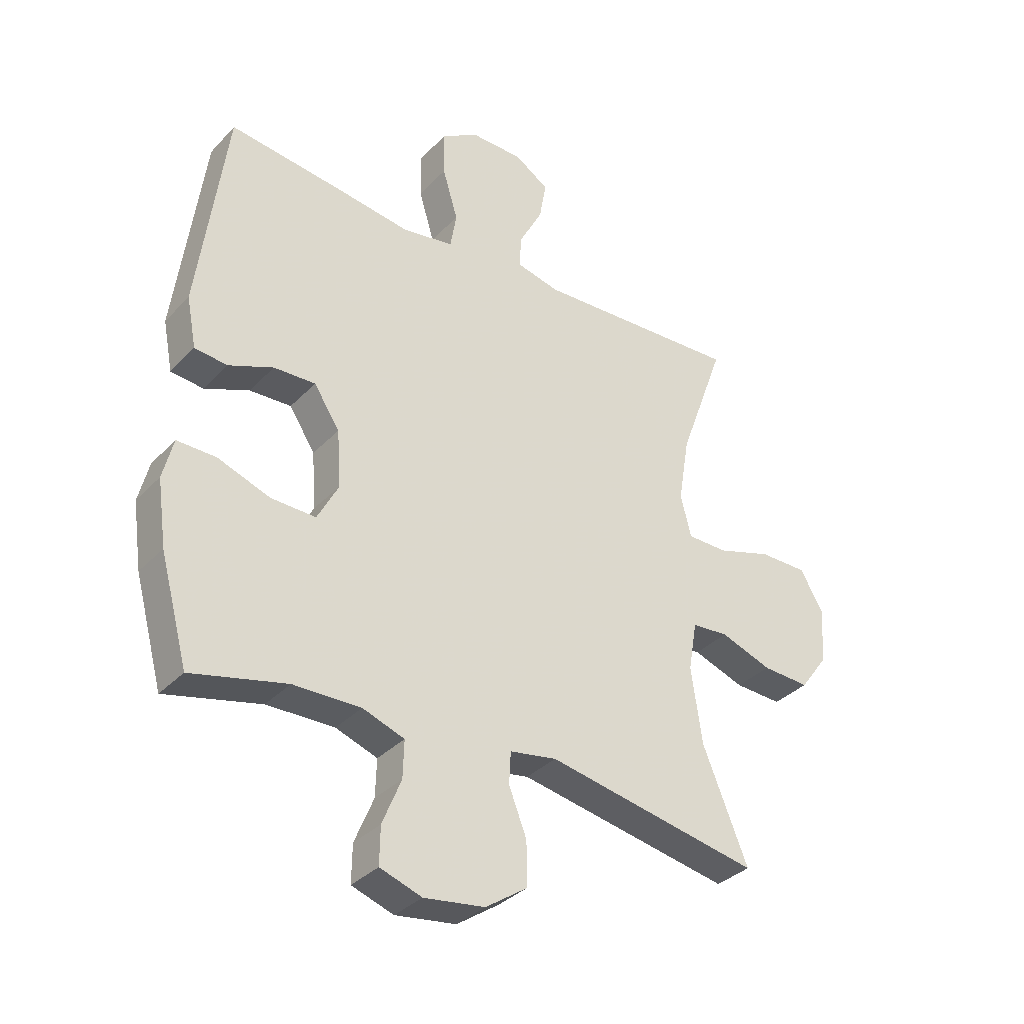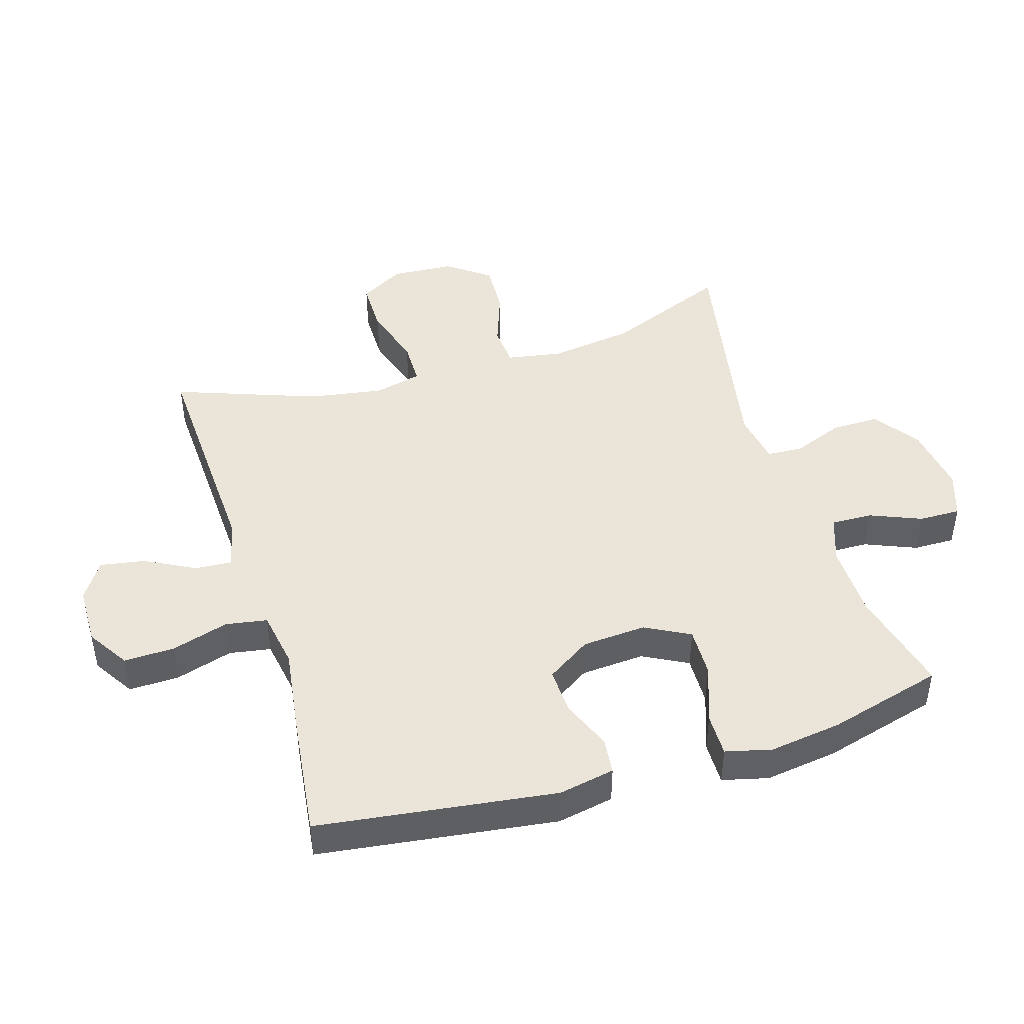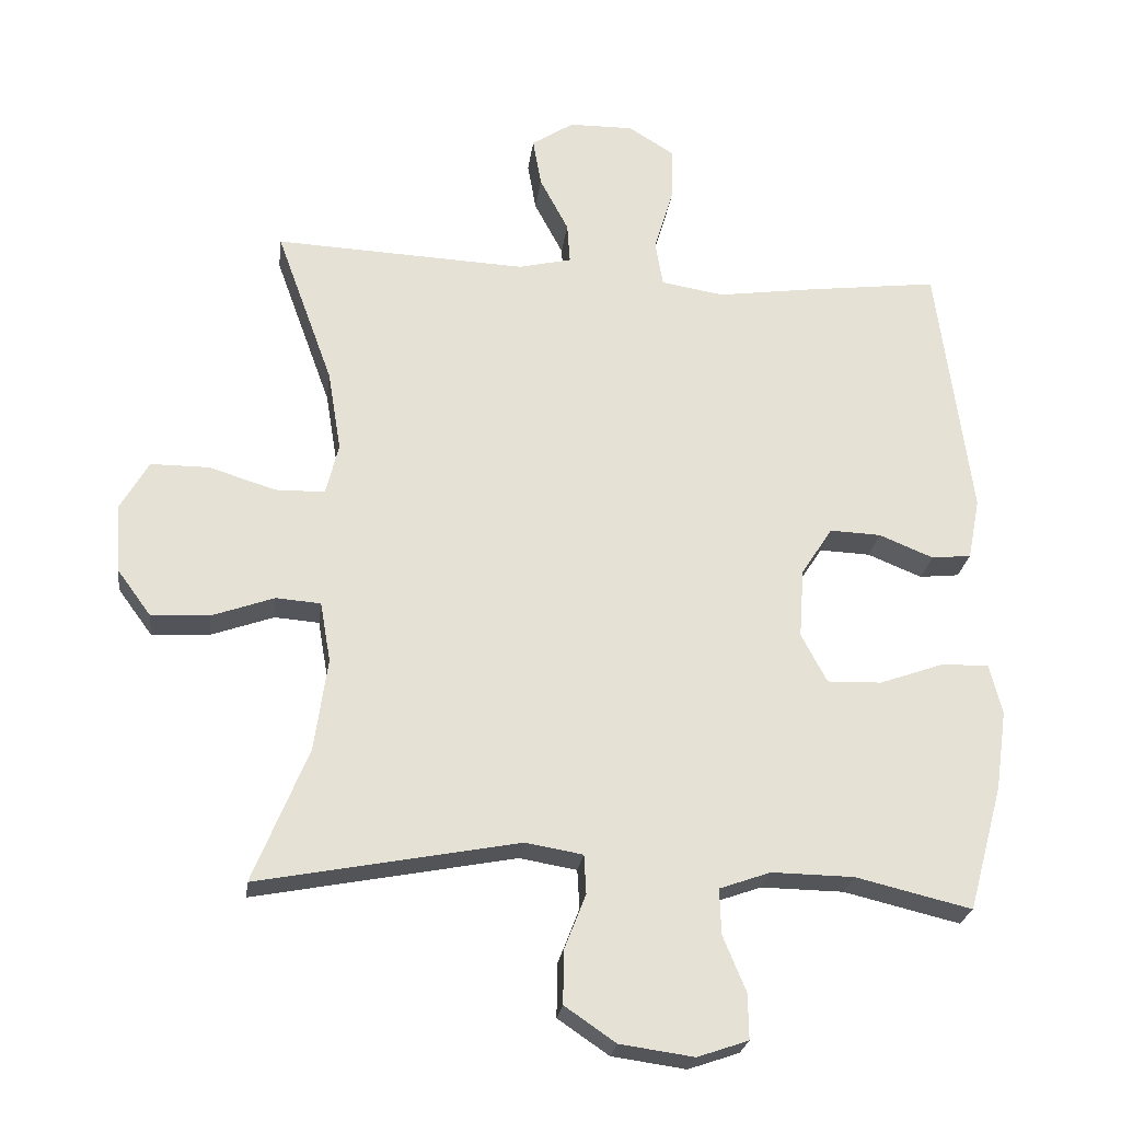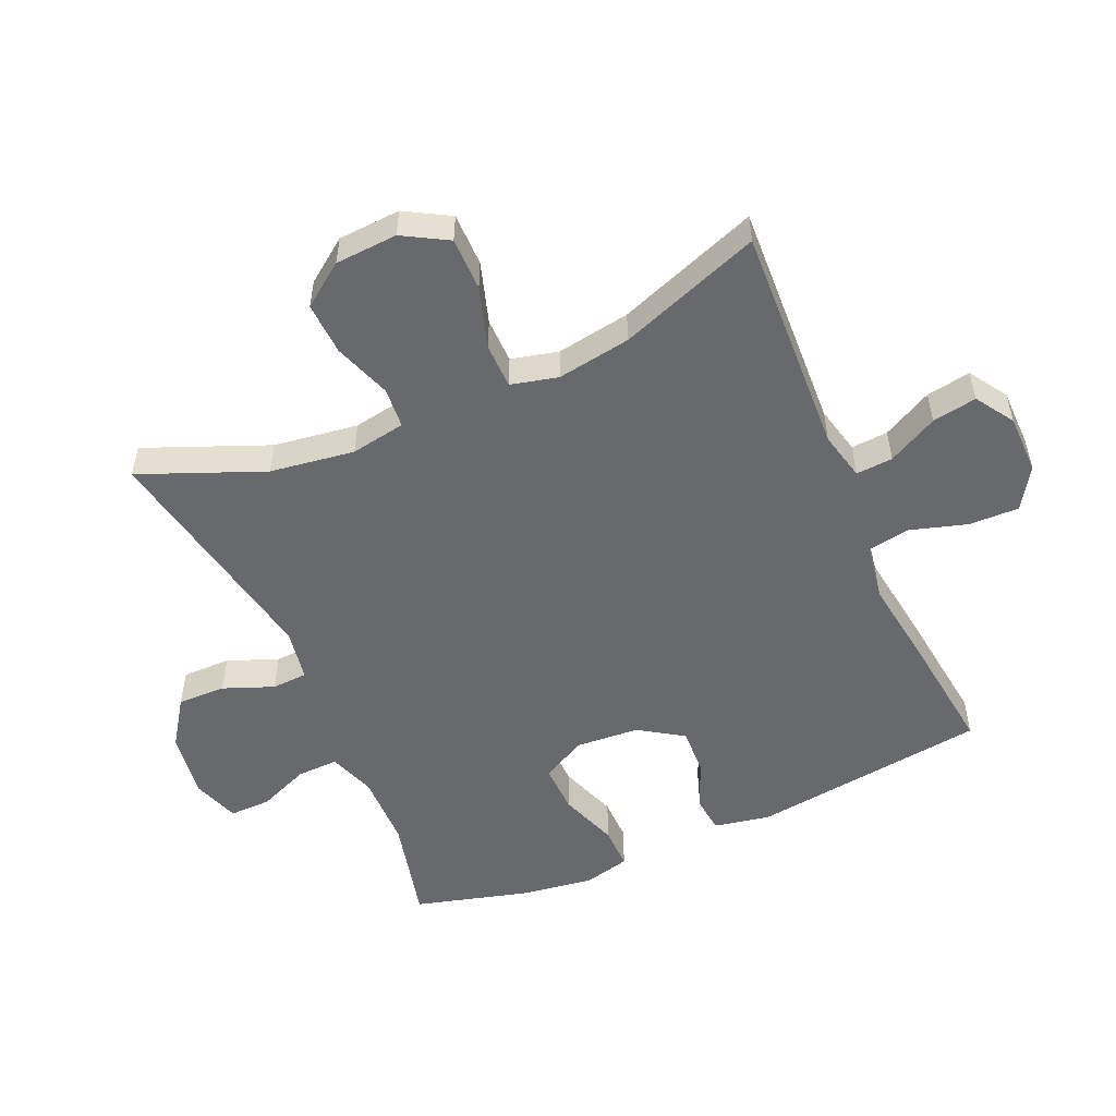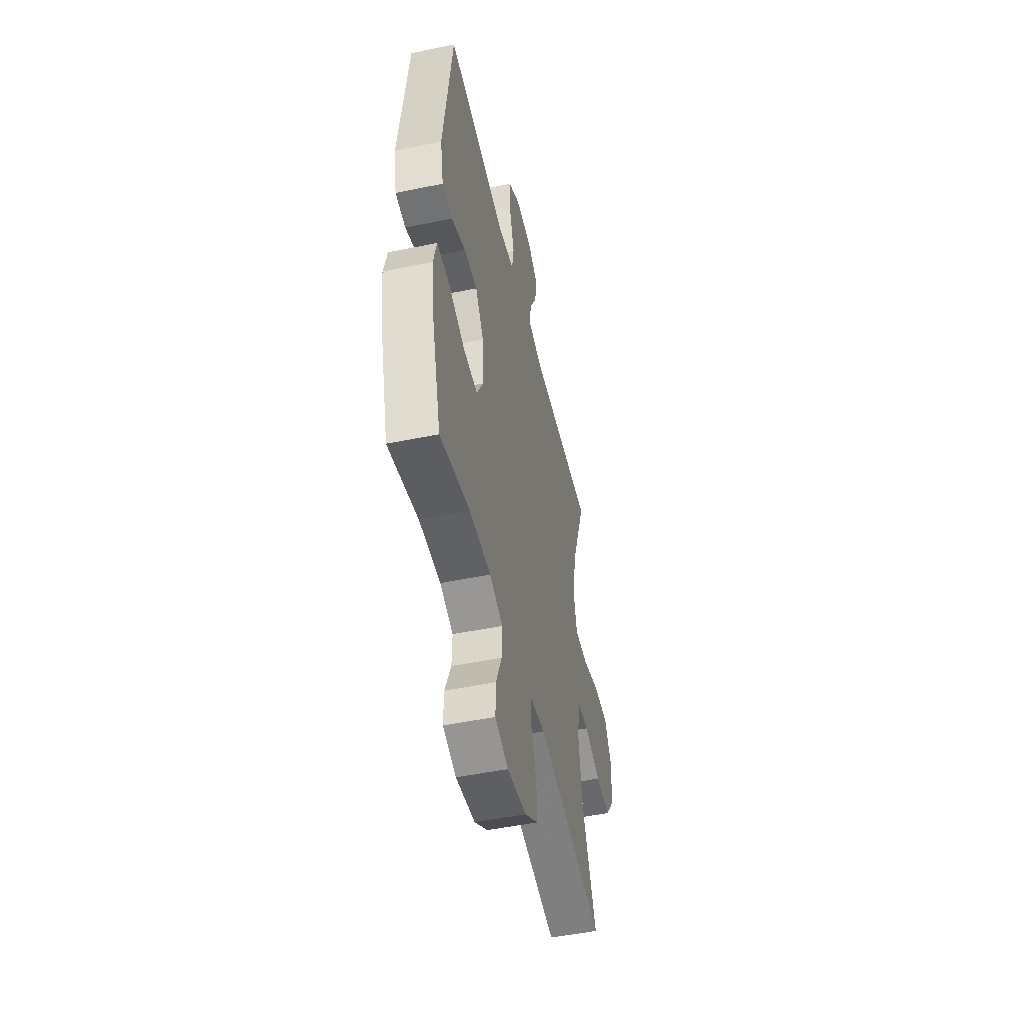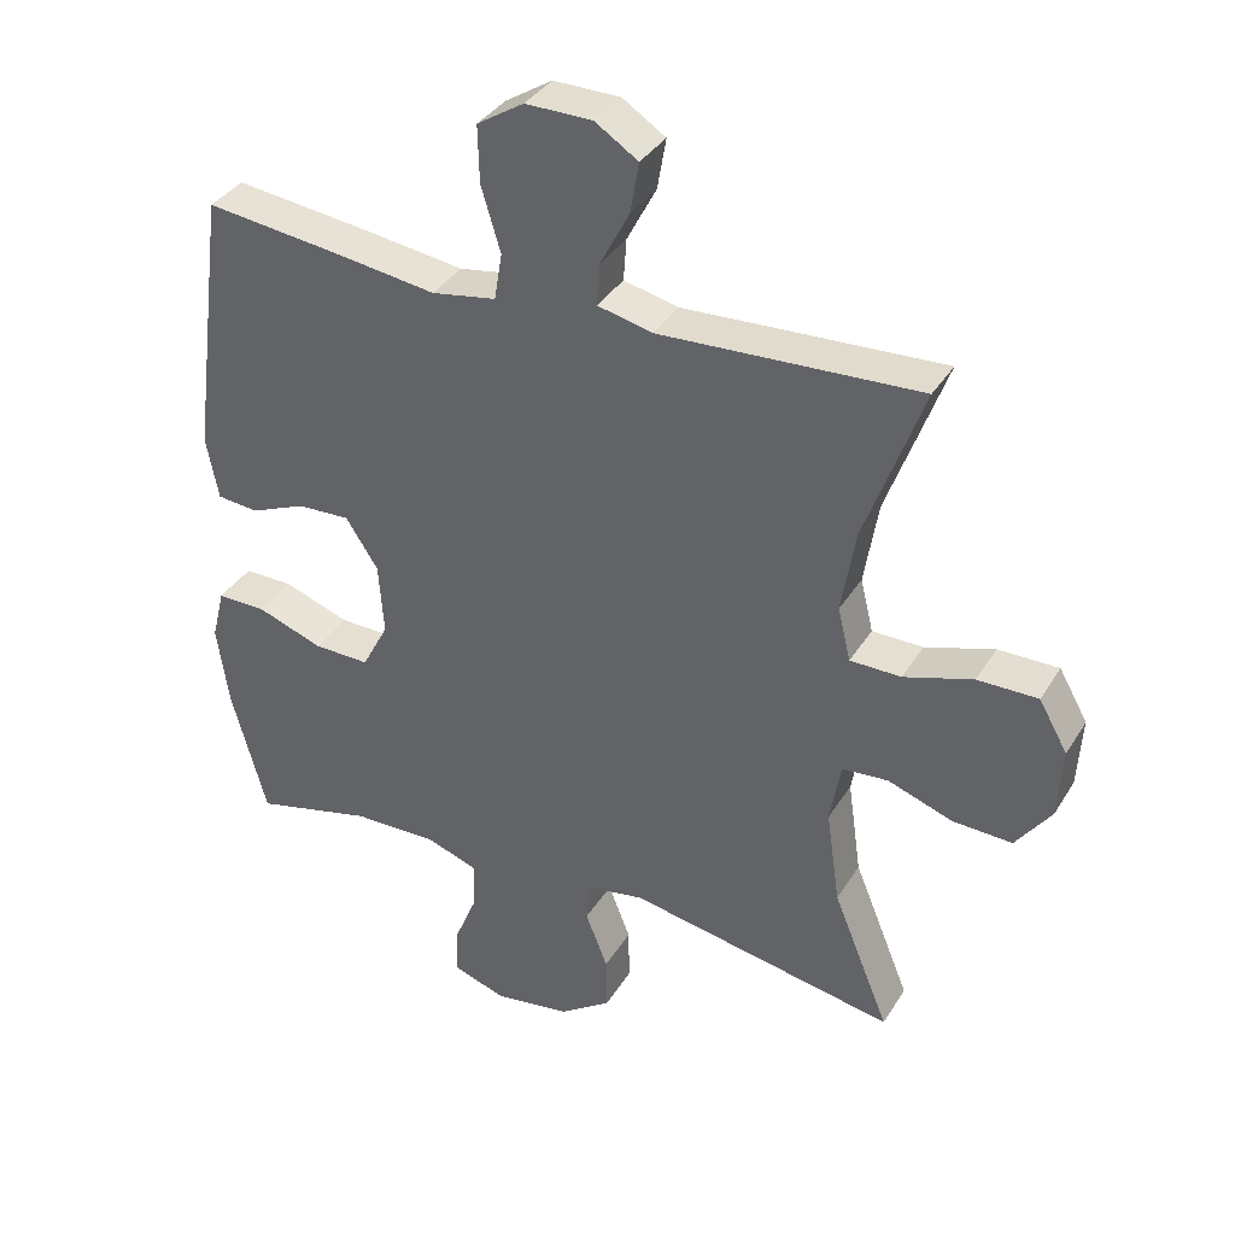
<metadata>
{"format":"obj","ext":"obj","renderer":"f3d","projection":"perspective","resolution":1024,"background":"white","views":[{"elev":-34.5,"azim":143.6,"up":"+Z"},{"elev":45.1,"azim":73.0,"up":"+Y"},{"elev":-24.4,"azim":-7.2,"up":"+Z"},{"elev":-52.7,"azim":-66.3,"up":"+Y"},{"elev":-49.7,"azim":102.8,"up":"+Z"},{"elev":36.0,"azim":-152.3,"up":"+Z"}]}
</metadata>
<code>
v -0.5 0.07 0.5
v -0.138 0.07 0.483
v -0.062 0.07 0.501
v -0.066 0.07 0.559
v -0.107 0.07 0.637
v -0.119 0.07 0.707
v -0.059 0.07 0.746
v 0.034 0.07 0.747
v 0.099 0.07 0.706
v 0.097 0.07 0.627
v 0.07 0.07 0.537
v 0.081 0.07 0.472
v 0.171 0.07 0.457
v 0.306 0.07 0.476
v 0.5 0.07 0.5
v 0.549 0.07 0.128
v 0.532 0.07 0.04
v 0.475 0.07 0.034
v 0.397 0.07 0.066
v 0.324 0.07 0.069
v 0.279 0.07 0
v 0.272 0.07 -0.1
v 0.309 0.07 -0.17
v 0.387 0.07 -0.168
v 0.479 0.07 -0.135
v 0.547 0.07 -0.134
v 0.565 0.07 -0.206
v 0.549 0.07 -0.32
v 0.5 0.07 -0.5
v 0.334 0.07 -0.46
v 0.216 0.07 -0.458
v 0.143 0.07 -0.484
v 0.145 0.07 -0.549
v 0.178 0.07 -0.629
v 0.179 0.07 -0.694
v 0.106 0.07 -0.719
v 0 0.07 -0.704
v -0.073 0.07 -0.654
v -0.072 0.07 -0.578
v -0.041 0.07 -0.499
v -0.044 0.07 -0.443
v -0.126 0.07 -0.429
v -0.5 0.07 -0.5
v -0.421 0.07 -0.307
v -0.402 0.07 -0.174
v -0.417 0.07 -0.088
v -0.481 0.07 -0.083
v -0.571 0.07 -0.115
v -0.654 0.07 -0.119
v -0.703 0.07 -0.052
v -0.709 0.07 0.046
v -0.669 0.07 0.116
v -0.585 0.07 0.116
v -0.489 0.07 0.086
v -0.418 0.07 0.087
v -0.4 0.07 0.161
v -0.419 0.07 0.277
v -0.5 0 0.5
v -0.138 0 0.483
v -0.062 0 0.501
v -0.066 0 0.559
v -0.107 0 0.637
v -0.119 0 0.707
v -0.059 0 0.746
v 0.034 0 0.747
v 0.099 0 0.706
v 0.097 0 0.627
v 0.07 0 0.537
v 0.081 0 0.472
v 0.171 0 0.457
v 0.306 0 0.476
v 0.5 0 0.5
v 0.549 0 0.128
v 0.532 0 0.04
v 0.475 0 0.034
v 0.397 0 0.066
v 0.324 0 0.069
v 0.279 0 0
v 0.272 0 -0.1
v 0.309 0 -0.17
v 0.387 0 -0.168
v 0.479 0 -0.135
v 0.547 0 -0.134
v 0.565 0 -0.206
v 0.549 0 -0.32
v 0.5 0 -0.5
v 0.334 0 -0.46
v 0.216 0 -0.458
v 0.143 0 -0.484
v 0.145 0 -0.549
v 0.178 0 -0.629
v 0.179 0 -0.694
v 0.106 0 -0.719
v 0 0 -0.704
v -0.073 0 -0.654
v -0.072 0 -0.578
v -0.041 0 -0.499
v -0.044 0 -0.443
v -0.126 0 -0.429
v -0.5 0 -0.5
v -0.421 0 -0.307
v -0.402 0 -0.174
v -0.417 0 -0.088
v -0.481 0 -0.083
v -0.571 0 -0.115
v -0.654 0 -0.119
v -0.703 0 -0.052
v -0.709 0 0.046
v -0.669 0 0.116
v -0.585 0 0.116
v -0.489 0 0.086
v -0.418 0 0.087
v -0.4 0 0.161
v -0.419 0 0.277
f 52 53 54
f 51 52 54
f 50 51 54
f 49 50 54
f 48 49 54
f 47 48 54
f 46 47 54 55
f 45 46 55 56
f 42 43 44
f 41 42 44 45
f 38 39 40
f 37 38 40
f 36 37 40
f 35 36 40
f 34 35 40
f 33 34 40
f 32 33 40 41
f 41 45 56
f 32 41 56
f 31 32 56
f 28 29 30
f 27 28 30
f 26 27 30
f 25 26 30
f 24 25 30
f 23 24 30 31
f 17 18 19
f 16 17 19
f 15 16 19
f 14 15 19
f 13 14 19
f 12 13 19 20
f 9 10 11
f 8 9 11
f 7 8 11
f 6 7 11
f 5 6 11
f 4 5 11
f 3 4 11 12
f 12 20 21
f 3 12 21
f 2 3 21
f 31 56 57
f 23 31 57
f 22 23 57
f 21 22 57
f 2 21 57
f 1 2 57
f 111 110 109
f 111 109 108
f 111 108 107
f 111 107 106
f 111 106 105
f 111 105 104
f 112 111 104 103
f 113 112 103 102
f 101 100 99
f 102 101 99 98
f 97 96 95
f 97 95 94
f 97 94 93
f 97 93 92
f 97 92 91
f 97 91 90
f 98 97 90 89
f 113 102 98
f 113 98 89
f 113 89 88
f 87 86 85
f 87 85 84
f 87 84 83
f 87 83 82
f 87 82 81
f 88 87 81 80
f 76 75 74
f 76 74 73
f 76 73 72
f 76 72 71
f 76 71 70
f 77 76 70 69
f 68 67 66
f 68 66 65
f 68 65 64
f 68 64 63
f 68 63 62
f 68 62 61
f 69 68 61 60
f 78 77 69
f 78 69 60
f 78 60 59
f 114 113 88
f 114 88 80
f 114 80 79
f 114 79 78
f 114 78 59
f 114 59 58
f 1 58 59 2
f 2 59 60 3
f 3 60 61 4
f 4 61 62 5
f 5 62 63 6
f 6 63 64 7
f 7 64 65 8
f 8 65 66 9
f 9 66 67 10
f 10 67 68 11
f 11 68 69 12
f 12 69 70 13
f 13 70 71 14
f 14 71 72 15
f 15 72 73 16
f 16 73 74 17
f 17 74 75 18
f 18 75 76 19
f 19 76 77 20
f 20 77 78 21
f 21 78 79 22
f 22 79 80 23
f 23 80 81 24
f 24 81 82 25
f 25 82 83 26
f 26 83 84 27
f 27 84 85 28
f 28 85 86 29
f 29 86 87 30
f 30 87 88 31
f 31 88 89 32
f 32 89 90 33
f 33 90 91 34
f 34 91 92 35
f 35 92 93 36
f 36 93 94 37
f 37 94 95 38
f 38 95 96 39
f 39 96 97 40
f 40 97 98 41
f 41 98 99 42
f 42 99 100 43
f 43 100 101 44
f 44 101 102 45
f 45 102 103 46
f 46 103 104 47
f 47 104 105 48
f 48 105 106 49
f 49 106 107 50
f 50 107 108 51
f 51 108 109 52
f 52 109 110 53
f 53 110 111 54
f 54 111 112 55
f 55 112 113 56
f 56 113 114 57
f 57 114 58 1

</code>
